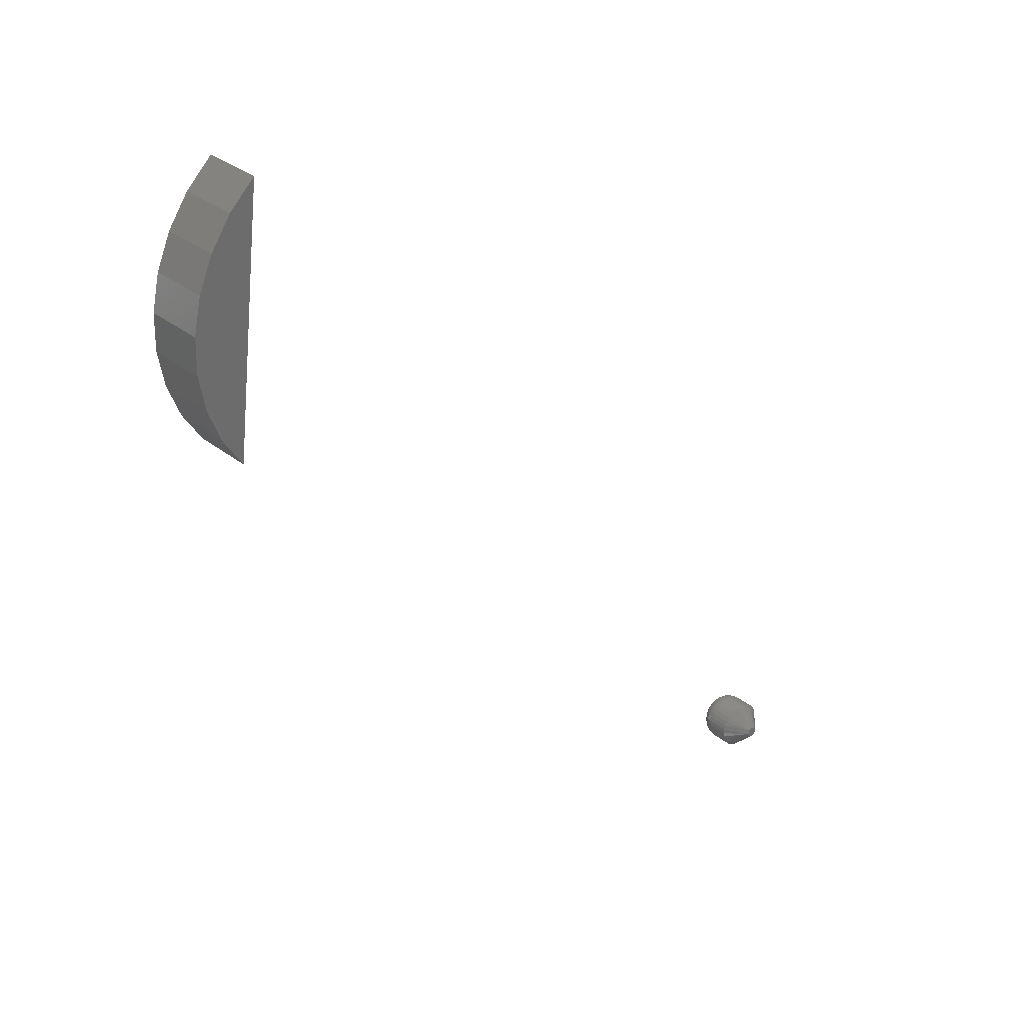
<metadata>
{"format":"stl","ext":"stl","renderer":"f3d","projection":"perspective","resolution":1024,"background":"white","views":[{"elev":31.4,"azim":138.3,"up":"+Y"}]}
</metadata>
<code>
# stl→obj: 324 verts, 638 faces
v -0.5185 -0.4233 0.007812
v -0.5185 -0.4233 0.01562
v -0.5187 -0.4252 0.007812
v -0.5187 -0.4252 0.01562
v -0.5193 -0.4271 0.007812
v -0.5193 -0.4271 0.01562
v -0.5202 -0.4289 0.007812
v -0.5202 -0.4289 0.01562
v -0.5215 -0.4304 0.007812
v -0.5215 -0.4304 0.01562
v -0.523 -0.4317 0.007812
v -0.523 -0.4317 0.01562
v -0.5247 -0.4326 0.007812
v -0.5247 -0.4326 0.01562
v -0.5266 -0.4332 0.007812
v -0.5266 -0.4332 0.01562
v -0.5286 -0.4334 0.007812
v -0.5286 -0.4334 0.01562
v -0.5306 -0.4332 0.007812
v -0.5306 -0.4332 0.01562
v -0.5325 -0.4326 0.007812
v -0.5325 -0.4326 0.01562
v -0.5342 -0.4317 0.007812
v -0.5342 -0.4317 0.01562
v -0.5358 -0.4304 0.007812
v -0.5358 -0.4304 0.01562
v -0.537 -0.4289 0.007812
v -0.537 -0.4289 0.01562
v -0.538 -0.4271 0.007812
v -0.538 -0.4271 0.01562
v -0.5385 -0.4252 0.007812
v -0.5385 -0.4252 0.01562
v -0.5387 -0.4233 0.007812
v -0.5387 -0.4233 0.01562
v -0.5385 -0.4213 0.007812
v -0.5385 -0.4213 0.01562
v -0.538 -0.4194 0.007812
v -0.538 -0.4194 0.01562
v -0.537 -0.4177 0.007812
v -0.537 -0.4177 0.01562
v -0.5358 -0.4161 0.007812
v -0.5358 -0.4161 0.01562
v -0.5342 -0.4149 0.007812
v -0.5342 -0.4149 0.01562
v -0.5325 -0.4139 0.007812
v -0.5325 -0.4139 0.01562
v -0.5306 -0.4134 0.007812
v -0.5306 -0.4134 0.01562
v -0.5286 -0.4132 0.007812
v -0.5286 -0.4132 0.01562
v -0.5266 -0.4134 0.007812
v -0.5266 -0.4134 0.01562
v -0.5247 -0.4139 0.007812
v -0.5247 -0.4139 0.01562
v -0.523 -0.4149 0.007812
v -0.523 -0.4149 0.01562
v -0.5215 -0.4161 0.007812
v -0.5215 -0.4161 0.01562
v -0.5202 -0.4177 0.007812
v -0.5202 -0.4177 0.01562
v -0.5193 -0.4194 0.007812
v -0.5193 -0.4194 0.01562
v -0.5187 -0.4213 0.007812
v -0.5187 -0.4213 0.01562
v -0.527 -0.4249 0
v -0.5286 -0.4256 0
v -0.5263 -0.4233 0
v -0.5302 -0.4249 0
v -0.5309 -0.4233 0
v -0.5302 -0.4216 0
v -0.5286 -0.421 0
v -0.527 -0.4216 0
v -0.5263 -0.4233 0.02344
v -0.5286 -0.4256 0.02344
v -0.527 -0.4249 0.02344
v -0.5302 -0.4249 0.02344
v -0.5309 -0.4233 0.02344
v -0.527 -0.4216 0.02344
v -0.5286 -0.421 0.02344
v -0.5302 -0.4216 0.02344
v -0.5254 -0.4254 0.02329
v -0.5248 -0.4233 0.02329
v -0.5318 -0.4254 0.02329
v -0.5324 -0.4233 0.02329
v -0.5307 -0.4265 0.02329
v -0.5294 -0.427 0.02329
v -0.5279 -0.427 0.02329
v -0.5265 -0.4265 0.02329
v -0.5338 -0.4243 0.02284
v -0.533 -0.4262 0.02284
v -0.5316 -0.4277 0.02284
v -0.5297 -0.4285 0.02284
v -0.5276 -0.4285 0.02284
v -0.5257 -0.4277 0.02284
v -0.5242 -0.4262 0.02284
v -0.5188 -0.4252 0.01715
v -0.5187 -0.4233 0.01715
v -0.5193 -0.4251 0.01861
v -0.5191 -0.4233 0.01861
v -0.52 -0.425 0.01997
v -0.5198 -0.4233 0.01997
v -0.5209 -0.4248 0.02115
v -0.5208 -0.4233 0.02115
v -0.5221 -0.4246 0.02212
v -0.522 -0.4233 0.02212
v -0.5234 -0.4243 0.02284
v -0.5233 -0.4233 0.02284
v -0.5386 -0.4233 0.01715
v -0.5384 -0.4252 0.01715
v -0.5381 -0.4233 0.01861
v -0.538 -0.4251 0.01861
v -0.5374 -0.4233 0.01997
v -0.5372 -0.425 0.01997
v -0.5364 -0.4233 0.02115
v -0.5363 -0.4248 0.02115
v -0.5353 -0.4233 0.02212
v -0.5351 -0.4246 0.02212
v -0.5339 -0.4233 0.02284
v -0.5378 -0.4271 0.01715
v -0.5374 -0.4269 0.01861
v -0.5367 -0.4266 0.01997
v -0.5358 -0.4263 0.02115
v -0.5348 -0.4258 0.02212
v -0.5335 -0.4253 0.02284
v -0.5369 -0.4288 0.01715
v -0.5365 -0.4286 0.01861
v -0.5359 -0.4282 0.01997
v -0.5351 -0.4276 0.02115
v -0.5341 -0.427 0.02212
v -0.5357 -0.4303 0.01715
v -0.5354 -0.43 0.01861
v -0.5348 -0.4295 0.01997
v -0.5342 -0.4288 0.02115
v -0.5333 -0.428 0.02212
v -0.5324 -0.427 0.02284
v -0.5342 -0.4316 0.01715
v -0.5339 -0.4312 0.01861
v -0.5335 -0.4306 0.01997
v -0.533 -0.4298 0.02115
v -0.5323 -0.4288 0.02212
v -0.5324 -0.4325 0.01715
v -0.5323 -0.4321 0.01861
v -0.532 -0.4314 0.01997
v -0.5316 -0.4305 0.02115
v -0.5312 -0.4294 0.02212
v -0.5306 -0.4282 0.02284
v -0.5306 -0.433 0.01715
v -0.5305 -0.4326 0.01861
v -0.5303 -0.4319 0.01997
v -0.5301 -0.4309 0.02115
v -0.5299 -0.4298 0.02212
v -0.5286 -0.4332 0.01715
v -0.5286 -0.4328 0.01861
v -0.5286 -0.4321 0.01997
v -0.5286 -0.4311 0.02115
v -0.5286 -0.4299 0.02212
v -0.5286 -0.4286 0.02284
v -0.5267 -0.433 0.01715
v -0.5268 -0.4326 0.01861
v -0.5269 -0.4319 0.01997
v -0.5271 -0.4309 0.02115
v -0.5273 -0.4298 0.02212
v -0.5248 -0.4325 0.01715
v -0.525 -0.4321 0.01861
v -0.5253 -0.4314 0.01997
v -0.5256 -0.4305 0.02115
v -0.5261 -0.4294 0.02212
v -0.5266 -0.4282 0.02284
v -0.5231 -0.4316 0.01715
v -0.5233 -0.4312 0.01861
v -0.5237 -0.4306 0.01997
v -0.5243 -0.4298 0.02115
v -0.5249 -0.4288 0.02212
v -0.5216 -0.4303 0.01715
v -0.5219 -0.43 0.01861
v -0.5224 -0.4295 0.01997
v -0.5231 -0.4288 0.02115
v -0.5239 -0.428 0.02212
v -0.5249 -0.427 0.02284
v -0.5203 -0.4288 0.01715
v -0.5207 -0.4286 0.01861
v -0.5213 -0.4282 0.01997
v -0.5221 -0.4276 0.02115
v -0.5231 -0.427 0.02212
v -0.5194 -0.4271 0.01715
v -0.5198 -0.4269 0.01861
v -0.5205 -0.4266 0.01997
v -0.5214 -0.4263 0.02115
v -0.5225 -0.4258 0.02212
v -0.5237 -0.4253 0.02284
v -0.5318 -0.4211 0.02329
v -0.5254 -0.4211 0.02329
v -0.5265 -0.4201 0.02329
v -0.5279 -0.4195 0.02329
v -0.5294 -0.4195 0.02329
v -0.5307 -0.4201 0.02329
v -0.5234 -0.4222 0.02284
v -0.5242 -0.4203 0.02284
v -0.5257 -0.4189 0.02284
v -0.5276 -0.4181 0.02284
v -0.5297 -0.4181 0.02284
v -0.5316 -0.4189 0.02284
v -0.533 -0.4203 0.02284
v -0.5384 -0.4213 0.01715
v -0.538 -0.4214 0.01861
v -0.5372 -0.4216 0.01997
v -0.5363 -0.4217 0.02115
v -0.5351 -0.422 0.02212
v -0.5338 -0.4222 0.02284
v -0.5188 -0.4213 0.01715
v -0.5193 -0.4214 0.01861
v -0.52 -0.4216 0.01997
v -0.5209 -0.4217 0.02115
v -0.5221 -0.422 0.02212
v -0.5194 -0.4195 0.01715
v -0.5198 -0.4196 0.01861
v -0.5205 -0.4199 0.01997
v -0.5214 -0.4203 0.02115
v -0.5225 -0.4207 0.02212
v -0.5237 -0.4212 0.02284
v -0.5203 -0.4177 0.01715
v -0.5207 -0.418 0.01861
v -0.5213 -0.4184 0.01997
v -0.5221 -0.4189 0.02115
v -0.5231 -0.4196 0.02212
v -0.5216 -0.4162 0.01715
v -0.5219 -0.4165 0.01861
v -0.5224 -0.4171 0.01997
v -0.5231 -0.4177 0.02115
v -0.5239 -0.4186 0.02212
v -0.5249 -0.4195 0.02284
v -0.5231 -0.415 0.01715
v -0.5233 -0.4154 0.01861
v -0.5237 -0.416 0.01997
v -0.5243 -0.4168 0.02115
v -0.5249 -0.4177 0.02212
v -0.5248 -0.4141 0.01715
v -0.525 -0.4145 0.01861
v -0.5253 -0.4151 0.01997
v -0.5256 -0.416 0.02115
v -0.5261 -0.4171 0.02212
v -0.5266 -0.4184 0.02284
v -0.5267 -0.4135 0.01715
v -0.5268 -0.4139 0.01861
v -0.5269 -0.4146 0.01997
v -0.5271 -0.4156 0.02115
v -0.5273 -0.4168 0.02212
v -0.5286 -0.4133 0.01715
v -0.5286 -0.4138 0.01861
v -0.5286 -0.4145 0.01997
v -0.5286 -0.4154 0.02115
v -0.5286 -0.4166 0.02212
v -0.5286 -0.418 0.02284
v -0.5306 -0.4135 0.01715
v -0.5305 -0.4139 0.01861
v -0.5303 -0.4146 0.01997
v -0.5301 -0.4156 0.02115
v -0.5299 -0.4168 0.02212
v -0.5324 -0.4141 0.01715
v -0.5323 -0.4145 0.01861
v -0.532 -0.4151 0.01997
v -0.5316 -0.416 0.02115
v -0.5312 -0.4171 0.02212
v -0.5306 -0.4184 0.02284
v -0.5342 -0.415 0.01715
v -0.5339 -0.4154 0.01861
v -0.5335 -0.416 0.01997
v -0.533 -0.4168 0.02115
v -0.5323 -0.4177 0.02212
v -0.5357 -0.4162 0.01715
v -0.5354 -0.4165 0.01861
v -0.5348 -0.4171 0.01997
v -0.5342 -0.4177 0.02115
v -0.5333 -0.4186 0.02212
v -0.5324 -0.4195 0.02284
v -0.5369 -0.4177 0.01715
v -0.5365 -0.418 0.01861
v -0.5359 -0.4184 0.01997
v -0.5351 -0.4189 0.02115
v -0.5341 -0.4196 0.02212
v -0.5378 -0.4195 0.01715
v -0.5374 -0.4196 0.01861
v -0.5367 -0.4199 0.01997
v -0.5358 -0.4203 0.02115
v -0.5348 -0.4207 0.02212
v -0.5335 -0.4212 0.02284
v -0.2734 -0.07812 0
v -0.2721 -0.08986 0.007812
v -0.2734 -0.07812 0.02344
v -0.2618 -0.1786 0
v -0.2721 -0.08986 0.01562
v -0.2618 -0.1786 0.02344
v -0.2631 -0.167 0.007812
v -0.2676 -0.1284 0.007812
v -0.2676 -0.1284 0.01562
v -0.2631 -0.167 0.01562
v -0.2555 -0.121 0.007812
v -0.259 -0.1097 0.01562
v -0.259 -0.1097 0.007812
v -0.2646 -0.09914 0.01562
v -0.2646 -0.09914 0.007812
v -0.2555 -0.121 0.01562
v -0.2541 -0.1329 0.007812
v -0.2541 -0.1329 0.01562
v -0.2549 -0.1448 0.007812
v -0.2549 -0.1448 0.01562
v -0.258 -0.1563 0.007812
v -0.258 -0.1563 0.01562
v -0.2553 -0.09938 0.02344
v -0.2633 -0.08786 0.02344
v -0.2676 -0.1284 0.02344
v -0.2541 -0.1668 0.02344
v -0.249 -0.1538 0.02344
v -0.2465 -0.14 0.02344
v -0.2467 -0.1259 0.02344
v -0.2497 -0.1122 0.02344
v -0.2633 -0.08786 0
v -0.2553 -0.09938 0
v -0.2676 -0.1284 0
v -0.2497 -0.1122 0
v -0.2467 -0.1259 0
v -0.2465 -0.14 0
v -0.249 -0.1538 0
v -0.2541 -0.1668 0
f 1 2 3
f 3 2 4
f 3 4 5
f 5 4 6
f 5 6 7
f 7 6 8
f 7 8 9
f 9 8 10
f 9 10 11
f 11 10 12
f 11 12 13
f 13 12 14
f 13 14 15
f 15 14 16
f 15 16 17
f 17 16 18
f 17 18 19
f 19 18 20
f 19 20 21
f 21 20 22
f 21 22 23
f 23 22 24
f 23 24 25
f 25 24 26
f 25 26 27
f 27 26 28
f 27 28 29
f 29 28 30
f 29 30 31
f 31 30 32
f 31 32 33
f 33 32 34
f 33 34 35
f 35 34 36
f 35 36 37
f 37 36 38
f 37 38 39
f 39 38 40
f 39 40 41
f 41 40 42
f 41 42 43
f 43 42 44
f 43 44 45
f 45 44 46
f 45 46 47
f 47 46 48
f 47 48 49
f 49 48 50
f 49 50 51
f 51 50 52
f 51 52 53
f 53 52 54
f 53 54 55
f 55 54 56
f 55 56 57
f 57 56 58
f 57 58 59
f 59 58 60
f 59 60 61
f 61 60 62
f 61 62 63
f 63 62 64
f 63 64 1
f 1 64 2
f 65 66 67
f 66 68 67
f 69 70 71
f 69 71 72
f 69 72 67
f 69 67 68
f 69 31 33
f 69 68 31
f 68 29 31
f 68 25 27
f 68 27 29
f 66 21 23
f 66 23 68
f 66 17 19
f 66 19 21
f 65 13 15
f 65 15 66
f 65 9 11
f 65 11 13
f 68 23 25
f 66 15 17
f 65 7 9
f 67 1 3
f 67 3 5
f 67 5 7
f 67 7 65
f 67 63 1
f 67 72 63
f 72 61 63
f 72 57 59
f 72 59 61
f 71 53 55
f 71 55 72
f 71 49 51
f 71 51 53
f 70 45 47
f 70 47 71
f 70 41 43
f 70 43 45
f 72 55 57
f 71 47 49
f 70 39 41
f 69 33 35
f 69 35 37
f 69 37 39
f 69 39 70
f 73 74 75
f 73 76 74
f 77 76 73
f 77 73 78
f 77 78 79
f 77 79 80
f 73 81 82
f 73 75 81
f 77 83 76
f 77 84 83
f 74 85 86
f 74 76 85
f 75 87 88
f 75 74 87
f 83 84 89
f 76 83 85
f 85 83 90
f 86 85 91
f 74 86 87
f 87 86 92
f 88 87 93
f 75 88 81
f 81 88 94
f 82 81 95
f 4 2 96
f 96 2 97
f 96 97 98
f 98 97 99
f 98 99 100
f 100 99 101
f 100 101 102
f 102 101 103
f 102 103 104
f 104 103 105
f 104 105 106
f 106 105 107
f 106 107 82
f 34 32 108
f 108 32 109
f 108 109 110
f 110 109 111
f 110 111 112
f 112 111 113
f 112 113 114
f 114 113 115
f 114 115 116
f 116 115 117
f 116 117 118
f 118 117 89
f 118 89 84
f 32 30 109
f 109 30 119
f 109 119 111
f 111 119 120
f 111 120 113
f 113 120 121
f 113 121 115
f 115 121 122
f 115 122 117
f 117 122 123
f 117 123 89
f 89 123 124
f 89 124 83
f 30 28 119
f 119 28 125
f 119 125 120
f 120 125 126
f 120 126 121
f 121 126 127
f 121 127 122
f 122 127 128
f 122 128 123
f 123 128 129
f 123 129 124
f 124 129 90
f 124 90 83
f 28 26 125
f 125 26 130
f 125 130 126
f 126 130 131
f 126 131 127
f 127 131 132
f 127 132 128
f 128 132 133
f 128 133 129
f 129 133 134
f 129 134 90
f 90 134 135
f 90 135 85
f 26 24 130
f 130 24 136
f 130 136 131
f 131 136 137
f 131 137 132
f 132 137 138
f 132 138 133
f 133 138 139
f 133 139 134
f 134 139 140
f 134 140 135
f 135 140 91
f 135 91 85
f 24 22 136
f 136 22 141
f 136 141 137
f 137 141 142
f 137 142 138
f 138 142 143
f 138 143 139
f 139 143 144
f 139 144 140
f 140 144 145
f 140 145 91
f 91 145 146
f 91 146 86
f 22 20 141
f 141 20 147
f 141 147 142
f 142 147 148
f 142 148 143
f 143 148 149
f 143 149 144
f 144 149 150
f 144 150 145
f 145 150 151
f 145 151 146
f 146 151 92
f 146 92 86
f 20 18 147
f 147 18 152
f 147 152 148
f 148 152 153
f 148 153 149
f 149 153 154
f 149 154 150
f 150 154 155
f 150 155 151
f 151 155 156
f 151 156 92
f 92 156 157
f 92 157 87
f 18 16 152
f 152 16 158
f 152 158 153
f 153 158 159
f 153 159 154
f 154 159 160
f 154 160 155
f 155 160 161
f 155 161 156
f 156 161 162
f 156 162 157
f 157 162 93
f 157 93 87
f 16 14 158
f 158 14 163
f 158 163 159
f 159 163 164
f 159 164 160
f 160 164 165
f 160 165 161
f 161 165 166
f 161 166 162
f 162 166 167
f 162 167 93
f 93 167 168
f 93 168 88
f 14 12 163
f 163 12 169
f 163 169 164
f 164 169 170
f 164 170 165
f 165 170 171
f 165 171 166
f 166 171 172
f 166 172 167
f 167 172 173
f 167 173 168
f 168 173 94
f 168 94 88
f 12 10 169
f 169 10 174
f 169 174 170
f 170 174 175
f 170 175 171
f 171 175 176
f 171 176 172
f 172 176 177
f 172 177 173
f 173 177 178
f 173 178 94
f 94 178 179
f 94 179 81
f 10 8 174
f 174 8 180
f 174 180 175
f 175 180 181
f 175 181 176
f 176 181 182
f 176 182 177
f 177 182 183
f 177 183 178
f 178 183 184
f 178 184 179
f 179 184 95
f 179 95 81
f 8 6 180
f 180 6 185
f 180 185 181
f 181 185 186
f 181 186 182
f 182 186 187
f 182 187 183
f 183 187 188
f 183 188 184
f 184 188 189
f 184 189 95
f 95 189 190
f 95 190 82
f 6 4 185
f 185 4 96
f 185 96 186
f 186 96 98
f 186 98 187
f 187 98 100
f 187 100 188
f 188 100 102
f 188 102 189
f 189 102 104
f 189 104 190
f 190 104 106
f 190 106 82
f 77 191 84
f 77 80 191
f 73 192 78
f 73 82 192
f 79 193 194
f 79 78 193
f 80 195 196
f 80 79 195
f 192 82 197
f 78 192 193
f 193 192 198
f 194 193 199
f 79 194 195
f 195 194 200
f 196 195 201
f 80 196 191
f 191 196 202
f 84 191 203
f 36 34 204
f 204 34 108
f 204 108 205
f 205 108 110
f 205 110 206
f 206 110 112
f 206 112 207
f 207 112 114
f 207 114 208
f 208 114 116
f 208 116 209
f 209 116 118
f 209 118 84
f 2 64 97
f 97 64 210
f 97 210 99
f 99 210 211
f 99 211 101
f 101 211 212
f 101 212 103
f 103 212 213
f 103 213 105
f 105 213 214
f 105 214 107
f 107 214 197
f 107 197 82
f 64 62 210
f 210 62 215
f 210 215 211
f 211 215 216
f 211 216 212
f 212 216 217
f 212 217 213
f 213 217 218
f 213 218 214
f 214 218 219
f 214 219 197
f 197 219 220
f 197 220 192
f 62 60 215
f 215 60 221
f 215 221 216
f 216 221 222
f 216 222 217
f 217 222 223
f 217 223 218
f 218 223 224
f 218 224 219
f 219 224 225
f 219 225 220
f 220 225 198
f 220 198 192
f 60 58 221
f 221 58 226
f 221 226 222
f 222 226 227
f 222 227 223
f 223 227 228
f 223 228 224
f 224 228 229
f 224 229 225
f 225 229 230
f 225 230 198
f 198 230 231
f 198 231 193
f 58 56 226
f 226 56 232
f 226 232 227
f 227 232 233
f 227 233 228
f 228 233 234
f 228 234 229
f 229 234 235
f 229 235 230
f 230 235 236
f 230 236 231
f 231 236 199
f 231 199 193
f 56 54 232
f 232 54 237
f 232 237 233
f 233 237 238
f 233 238 234
f 234 238 239
f 234 239 235
f 235 239 240
f 235 240 236
f 236 240 241
f 236 241 199
f 199 241 242
f 199 242 194
f 54 52 237
f 237 52 243
f 237 243 238
f 238 243 244
f 238 244 239
f 239 244 245
f 239 245 240
f 240 245 246
f 240 246 241
f 241 246 247
f 241 247 242
f 242 247 200
f 242 200 194
f 52 50 243
f 243 50 248
f 243 248 244
f 244 248 249
f 244 249 245
f 245 249 250
f 245 250 246
f 246 250 251
f 246 251 247
f 247 251 252
f 247 252 200
f 200 252 253
f 200 253 195
f 50 48 248
f 248 48 254
f 248 254 249
f 249 254 255
f 249 255 250
f 250 255 256
f 250 256 251
f 251 256 257
f 251 257 252
f 252 257 258
f 252 258 253
f 253 258 201
f 253 201 195
f 48 46 254
f 254 46 259
f 254 259 255
f 255 259 260
f 255 260 256
f 256 260 261
f 256 261 257
f 257 261 262
f 257 262 258
f 258 262 263
f 258 263 201
f 201 263 264
f 201 264 196
f 46 44 259
f 259 44 265
f 259 265 260
f 260 265 266
f 260 266 261
f 261 266 267
f 261 267 262
f 262 267 268
f 262 268 263
f 263 268 269
f 263 269 264
f 264 269 202
f 264 202 196
f 44 42 265
f 265 42 270
f 265 270 266
f 266 270 271
f 266 271 267
f 267 271 272
f 267 272 268
f 268 272 273
f 268 273 269
f 269 273 274
f 269 274 202
f 202 274 275
f 202 275 191
f 42 40 270
f 270 40 276
f 270 276 271
f 271 276 277
f 271 277 272
f 272 277 278
f 272 278 273
f 273 278 279
f 273 279 274
f 274 279 280
f 274 280 275
f 275 280 203
f 275 203 191
f 40 38 276
f 276 38 281
f 276 281 277
f 277 281 282
f 277 282 278
f 278 282 283
f 278 283 279
f 279 283 284
f 279 284 280
f 280 284 285
f 280 285 203
f 203 285 286
f 203 286 84
f 38 36 281
f 281 36 204
f 281 204 282
f 282 204 205
f 282 205 283
f 283 205 206
f 283 206 284
f 284 206 207
f 284 207 285
f 285 207 208
f 285 208 286
f 286 208 209
f 286 209 84
f 287 288 289
f 287 290 288
f 291 289 288
f 290 292 293
f 290 293 294
f 290 294 288
f 292 289 291
f 292 291 295
f 292 295 296
f 292 296 293
f 297 298 299
f 299 298 300
f 299 300 301
f 301 300 291
f 301 291 288
f 298 297 302
f 302 297 303
f 302 303 304
f 304 303 305
f 304 305 306
f 306 305 307
f 306 307 308
f 308 307 293
f 308 293 296
f 288 294 297
f 288 297 299
f 288 299 301
f 294 293 307
f 294 307 305
f 294 305 303
f 294 303 297
f 291 300 298
f 291 298 302
f 291 302 295
f 295 302 304
f 295 304 306
f 295 306 308
f 295 308 296
f 289 309 310
f 311 292 312
f 311 312 313
f 311 313 314
f 311 314 315
f 311 315 316
f 311 316 309
f 311 309 289
f 317 318 287
f 319 287 318
f 319 318 320
f 319 320 321
f 319 321 322
f 319 322 323
f 319 323 324
f 319 324 290
f 287 289 317
f 317 289 310
f 317 310 318
f 318 310 309
f 318 309 320
f 320 309 316
f 320 316 321
f 321 316 315
f 321 315 322
f 322 315 314
f 322 314 323
f 323 314 313
f 323 313 324
f 324 313 312
f 324 312 290
f 290 312 292

</code>
